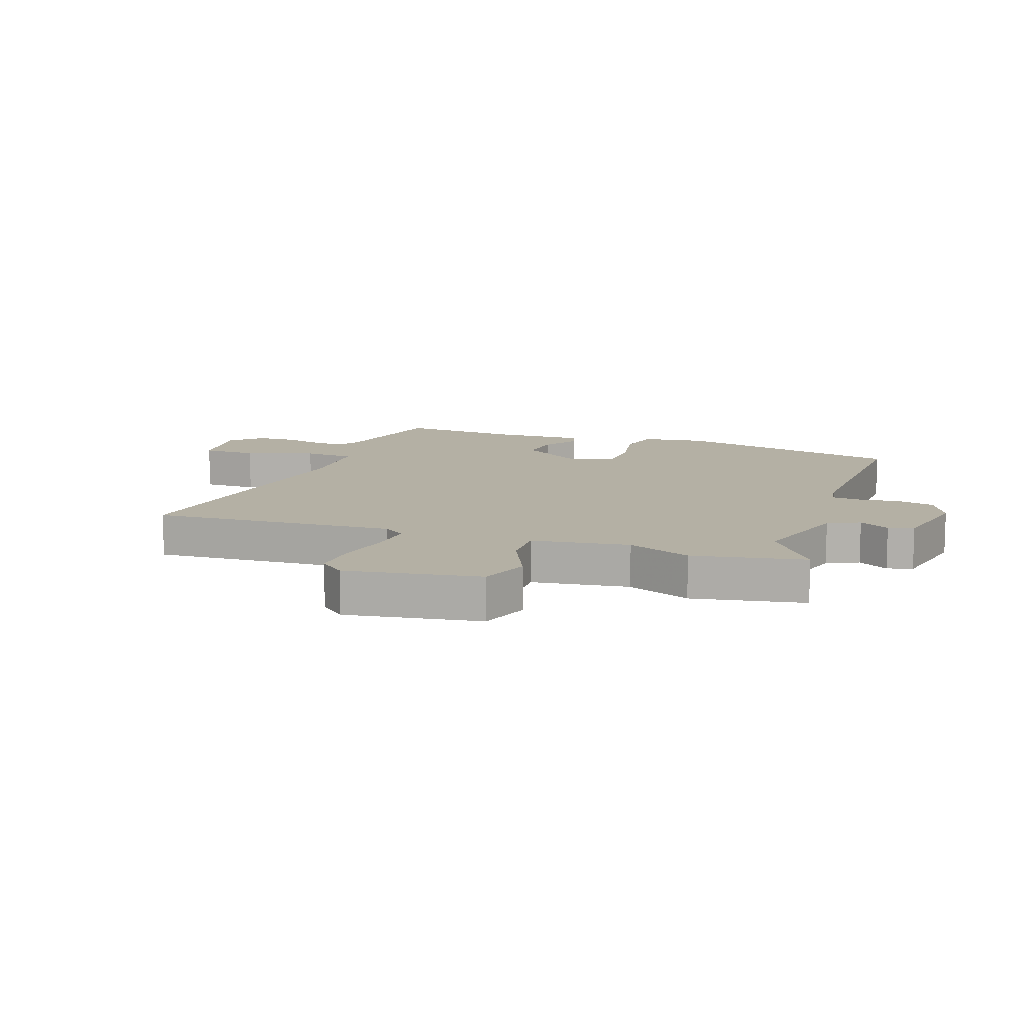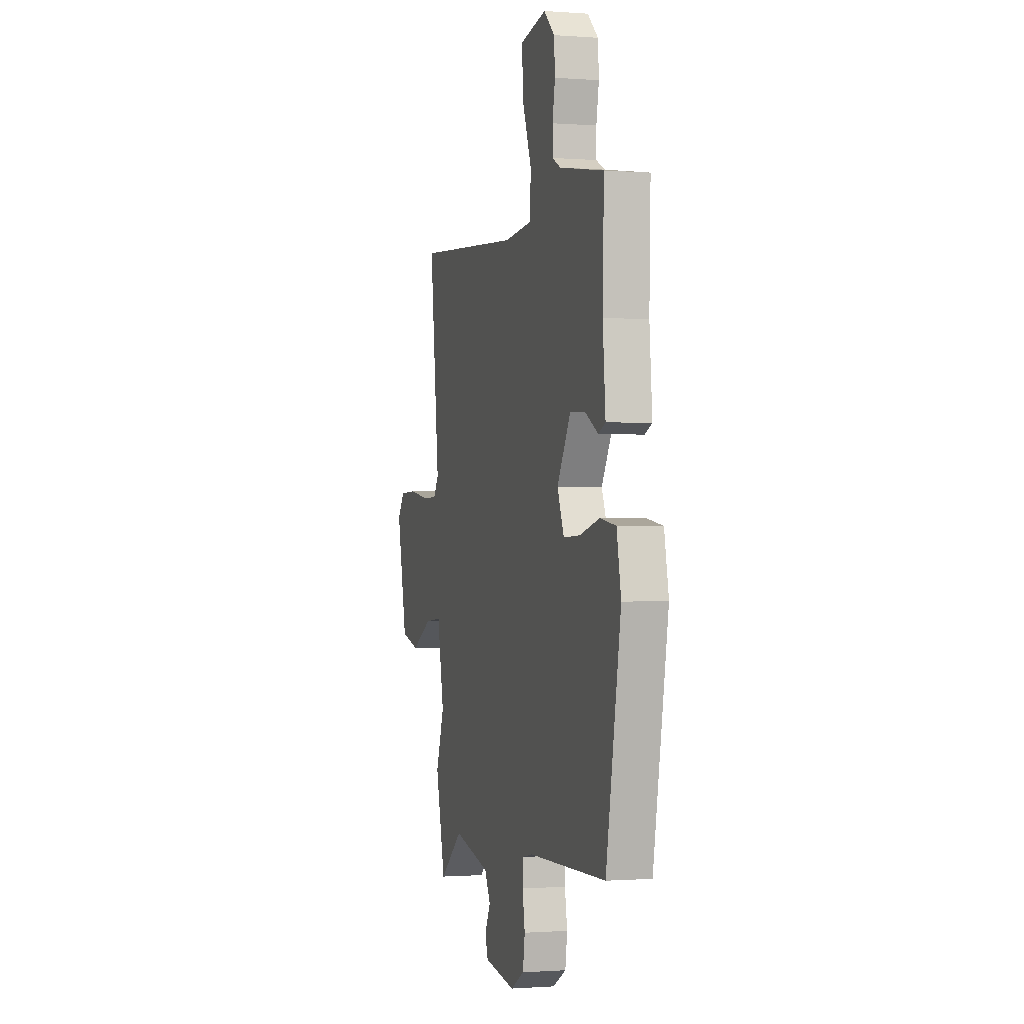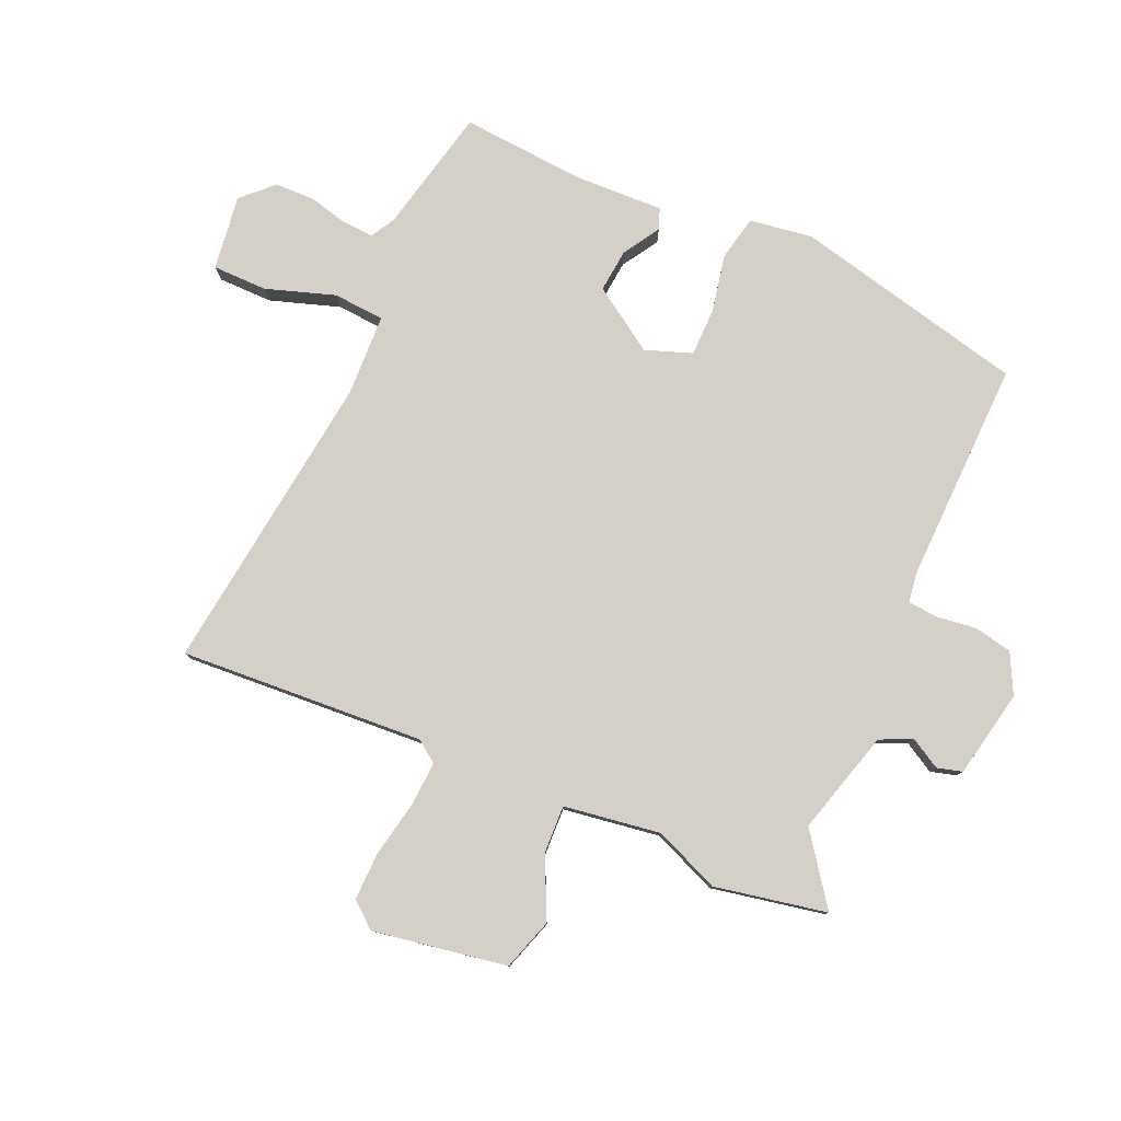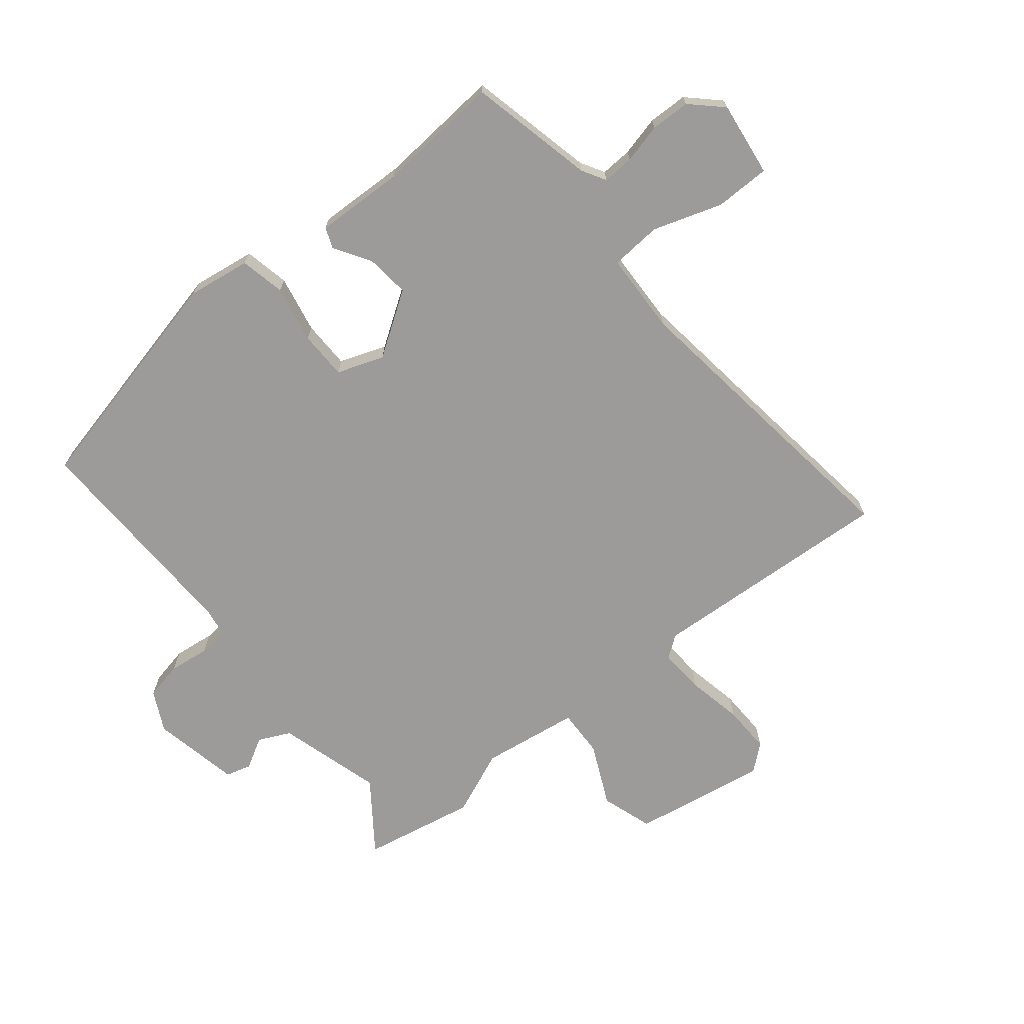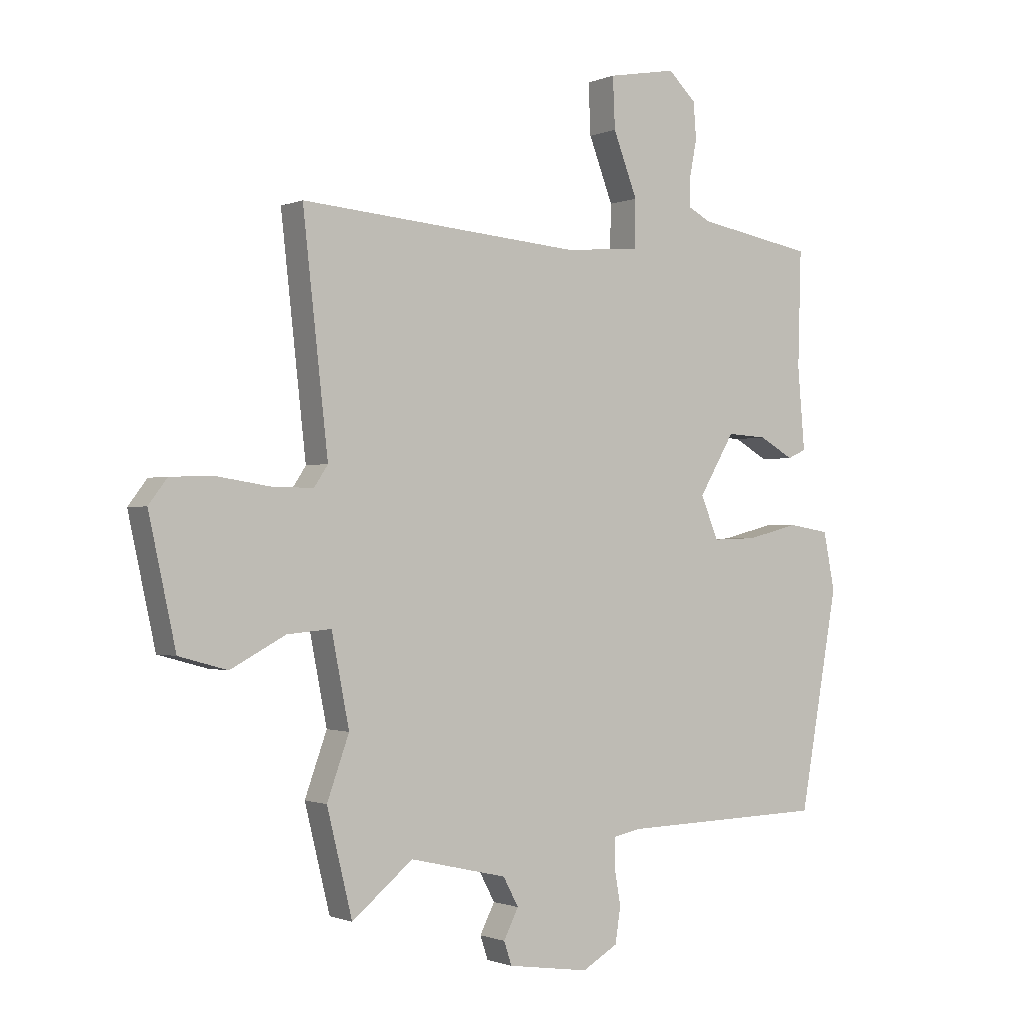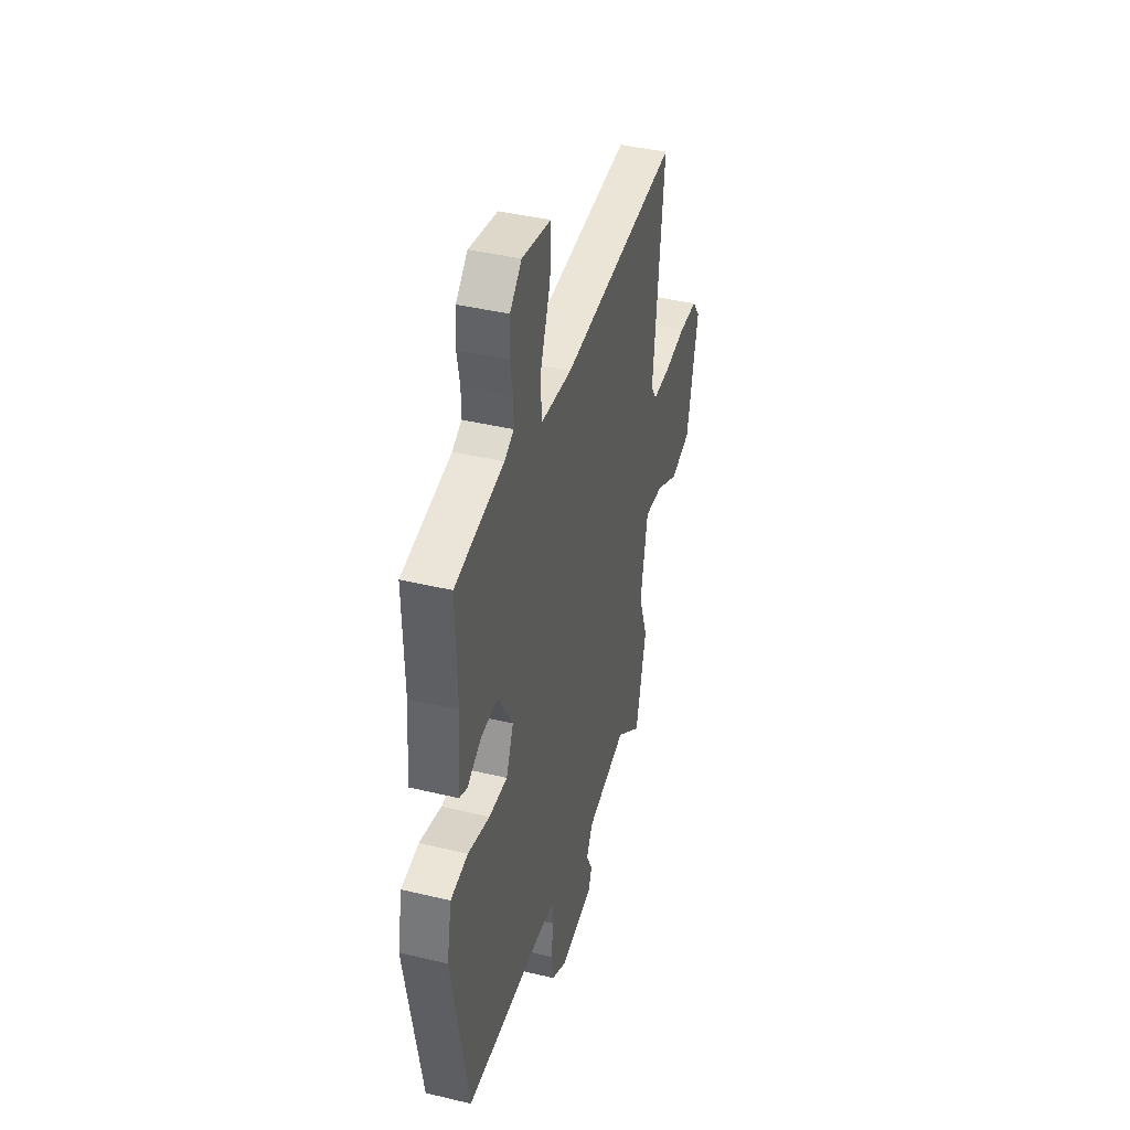
<metadata>
{"format":"obj","ext":"obj","renderer":"f3d","projection":"perspective","resolution":1024,"background":"white","views":[{"elev":11.4,"azim":112.8,"up":"+Y"},{"elev":-0.9,"azim":-105.7,"up":"+Z"},{"elev":79.9,"azim":116.5,"up":"+Y"},{"elev":-69.9,"azim":-48.1,"up":"+Y"},{"elev":-1.1,"azim":145.5,"up":"+Z"},{"elev":41.1,"azim":-73.7,"up":"+Z"}]}
</metadata>
<code>
v -0.462 0.07 0.513
v -0.249 0.07 0.55
v -0.208 0.07 0.571
v -0.208 0.07 0.624
v -0.221 0.07 0.691
v -0.216 0.07 0.757
v -0.165 0.07 0.805
v -0.04 0.07 0.782
v -0.044 0.07 0.69
v -0.088 0.07 0.576
v -0.086 0.07 0.49
v 0.051 0.07 0.478
v 0.564 0.07 0.518
v 0.518 0.07 0.108
v 0.543 0.07 0.07
v 0.619 0.07 0.071
v 0.713 0.07 0.085
v 0.794 0.07 0.083
v 0.828 0.07 0.038
v 0.779 0.07 -0.186
v 0.691 0.07 -0.21
v 0.591 0.07 -0.157
v 0.511 0.07 -0.15
v 0.479 0.07 -0.312
v 0.519 0.07 -0.423
v 0.473 0.07 -0.61
v 0.362 0.07 -0.52
v 0.185 0.07 -0.561
v 0.157 0.07 -0.613
v 0.184 0.07 -0.666
v 0.17 0.07 -0.708
v 0.021 0.07 -0.73
v -0.044 0.07 -0.693
v -0.054 0.07 -0.629
v -0.042 0.07 -0.561
v -0.044 0.07 -0.511
v -0.093 0.07 -0.501
v -0.468 0.07 -0.492
v -0.539 0.07 -0.097
v -0.518 0.07 0.008
v -0.442 0.07 0.02
v -0.347 0.07 -0.004
v -0.266 0.07 -0.007
v -0.234 0.07 0.07
v -0.299 0.07 0.179
v -0.372 0.07 0.175
v -0.435 0.07 0.14
v -0.469 0.07 0.155
v -0.456 0.07 0.304
v -0.462 0 0.513
v -0.249 0 0.55
v -0.208 0 0.571
v -0.208 0 0.624
v -0.221 0 0.691
v -0.216 0 0.757
v -0.165 0 0.805
v -0.04 0 0.782
v -0.044 0 0.69
v -0.088 0 0.576
v -0.086 0 0.49
v 0.051 0 0.478
v 0.564 0 0.518
v 0.518 0 0.108
v 0.543 0 0.07
v 0.619 0 0.071
v 0.713 0 0.085
v 0.794 0 0.083
v 0.828 0 0.038
v 0.779 0 -0.186
v 0.691 0 -0.21
v 0.591 0 -0.157
v 0.511 0 -0.15
v 0.479 0 -0.312
v 0.519 0 -0.423
v 0.473 0 -0.61
v 0.362 0 -0.52
v 0.185 0 -0.561
v 0.157 0 -0.613
v 0.184 0 -0.666
v 0.17 0 -0.708
v 0.021 0 -0.73
v -0.044 0 -0.693
v -0.054 0 -0.629
v -0.042 0 -0.561
v -0.044 0 -0.511
v -0.093 0 -0.501
v -0.468 0 -0.492
v -0.539 0 -0.097
v -0.518 0 0.008
v -0.442 0 0.02
v -0.347 0 -0.004
v -0.266 0 -0.007
v -0.234 0 0.07
v -0.299 0 0.179
v -0.372 0 0.175
v -0.435 0 0.14
v -0.469 0 0.155
v -0.456 0 0.304
f 46 47 48 49
f 45 46 49 1
f 44 45 1 2
f 39 40 41 42
f 37 38 39 42
f 36 37 42 43
f 32 33 34 35
f 32 35 36
f 29 30 31 32
f 28 29 32 36
f 27 28 36 43
f 24 25 26 27
f 23 24 27 43
f 19 20 21 22
f 16 17 18 19
f 15 16 19 22
f 14 15 22 23
f 12 13 14
f 11 12 14 23
f 7 8 9 10
f 7 10 11
f 4 5 6 7
f 3 4 7 11
f 44 2 3 11
f 23 43 44
f 11 23 44
f 98 97 96 95
f 50 98 95 94
f 51 50 94 93
f 91 90 89 88
f 91 88 87 86
f 92 91 86 85
f 84 83 82 81
f 85 84 81
f 81 80 79 78
f 85 81 78 77
f 92 85 77 76
f 76 75 74 73
f 92 76 73 72
f 71 70 69 68
f 68 67 66 65
f 71 68 65 64
f 72 71 64 63
f 63 62 61
f 72 63 61 60
f 59 58 57 56
f 60 59 56
f 56 55 54 53
f 60 56 53 52
f 60 52 51 93
f 93 92 72
f 93 72 60
f 1 50 51 2
f 2 51 52 3
f 3 52 53 4
f 4 53 54 5
f 5 54 55 6
f 6 55 56 7
f 7 56 57 8
f 8 57 58 9
f 9 58 59 10
f 10 59 60 11
f 11 60 61 12
f 12 61 62 13
f 13 62 63 14
f 14 63 64 15
f 15 64 65 16
f 16 65 66 17
f 17 66 67 18
f 18 67 68 19
f 19 68 69 20
f 20 69 70 21
f 21 70 71 22
f 22 71 72 23
f 23 72 73 24
f 24 73 74 25
f 25 74 75 26
f 26 75 76 27
f 27 76 77 28
f 28 77 78 29
f 29 78 79 30
f 30 79 80 31
f 31 80 81 32
f 32 81 82 33
f 33 82 83 34
f 34 83 84 35
f 35 84 85 36
f 36 85 86 37
f 37 86 87 38
f 38 87 88 39
f 39 88 89 40
f 40 89 90 41
f 41 90 91 42
f 42 91 92 43
f 43 92 93 44
f 44 93 94 45
f 45 94 95 46
f 46 95 96 47
f 47 96 97 48
f 48 97 98 49
f 49 98 50 1

</code>
